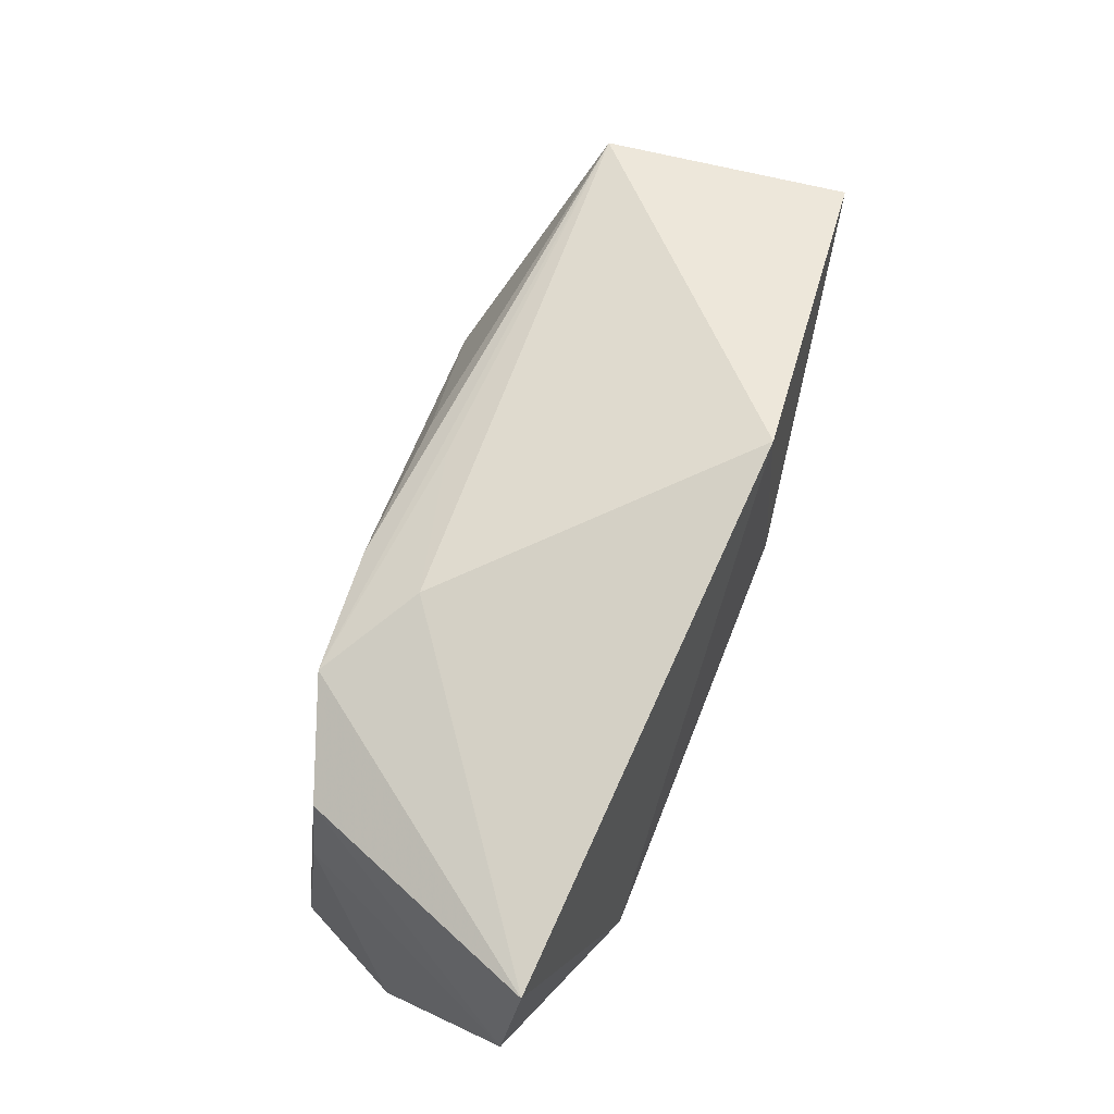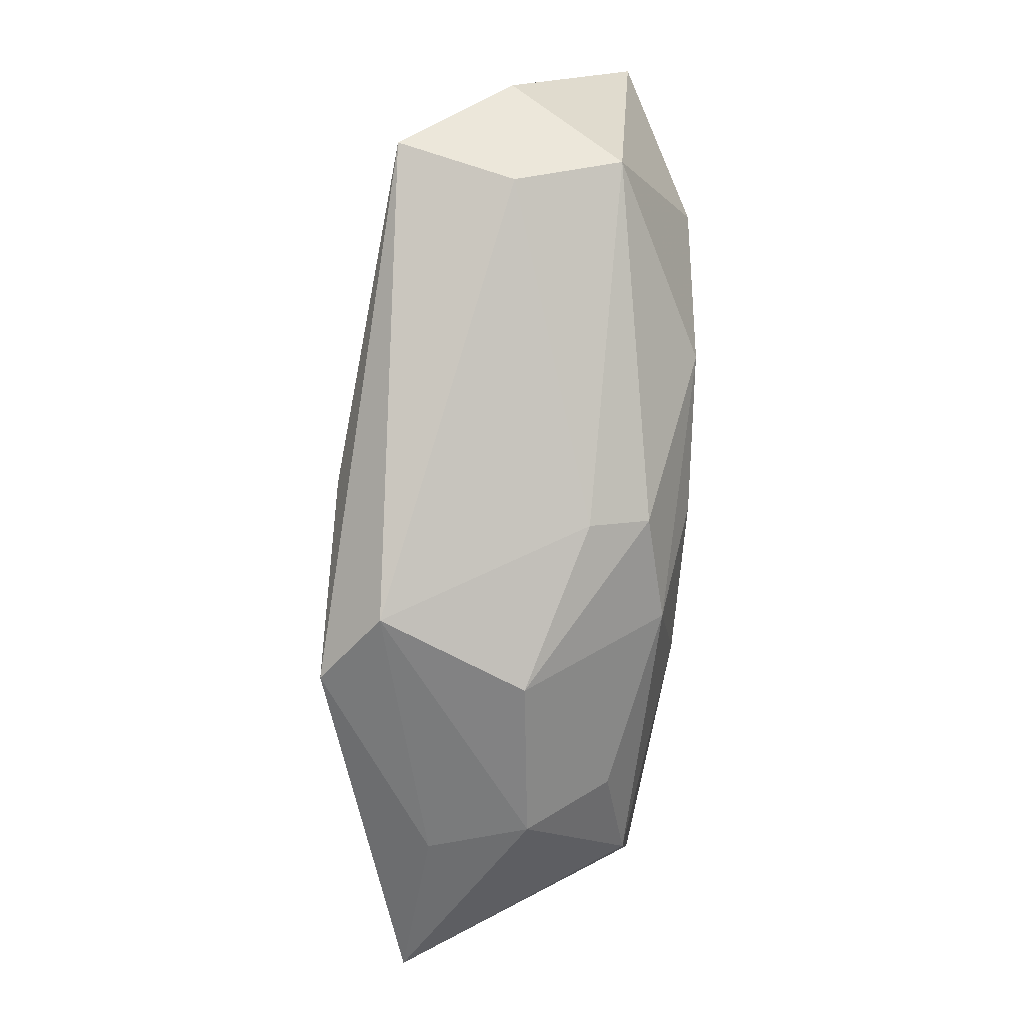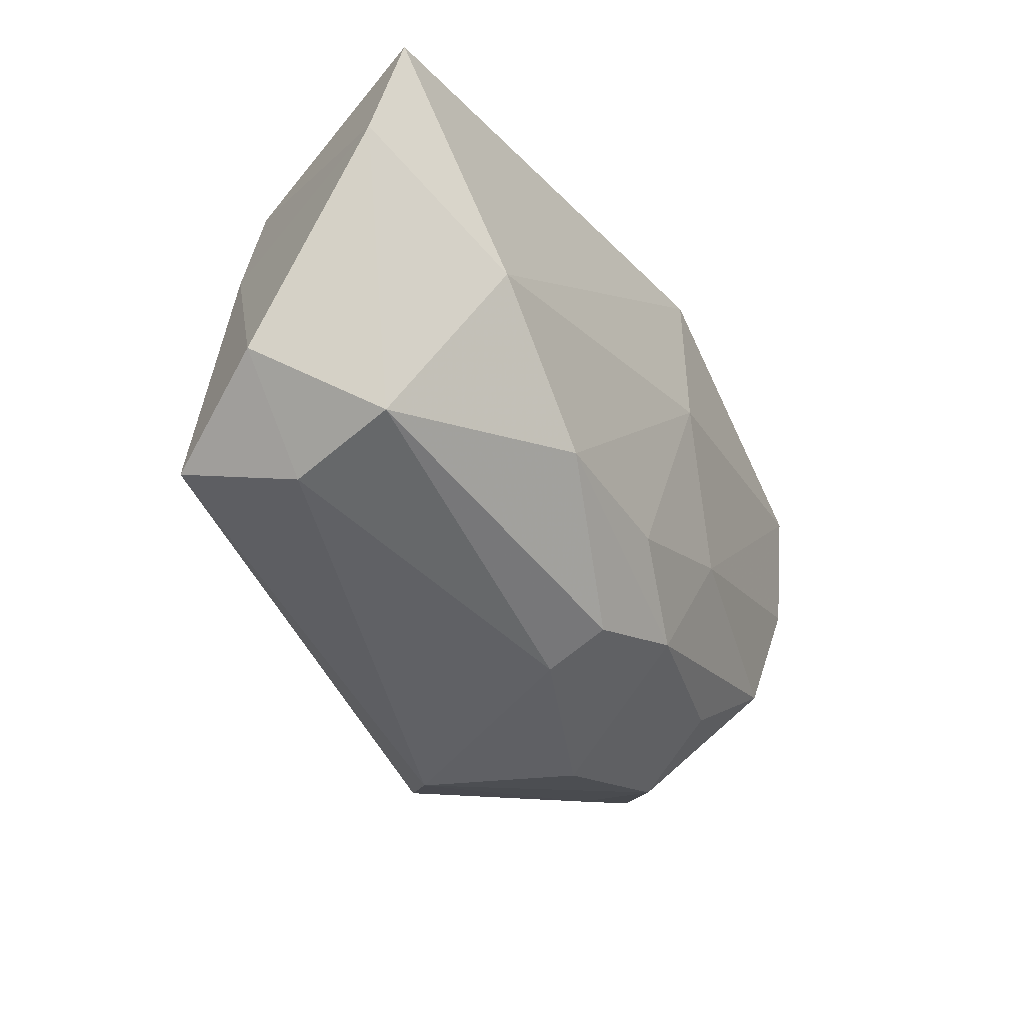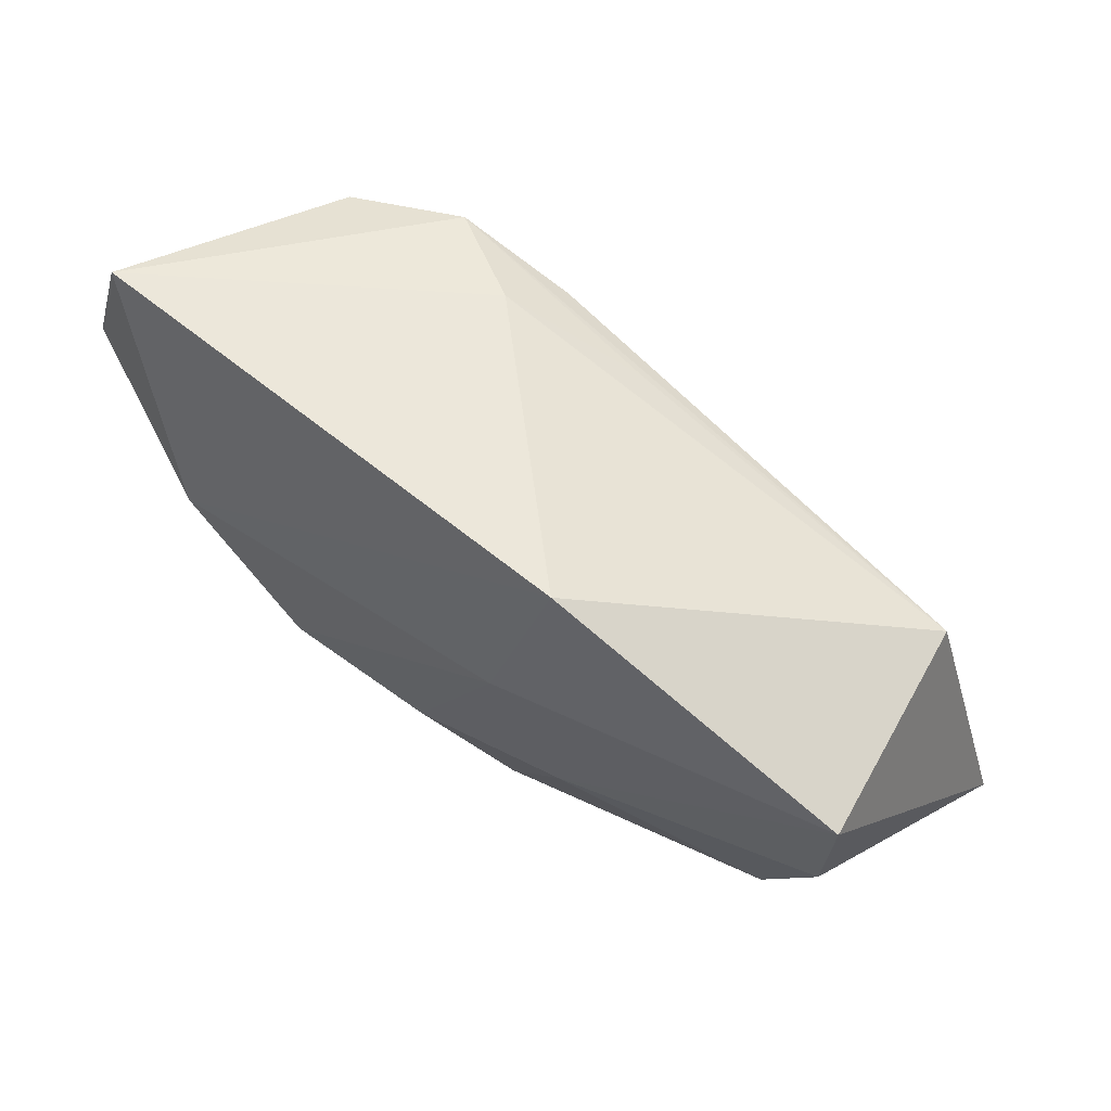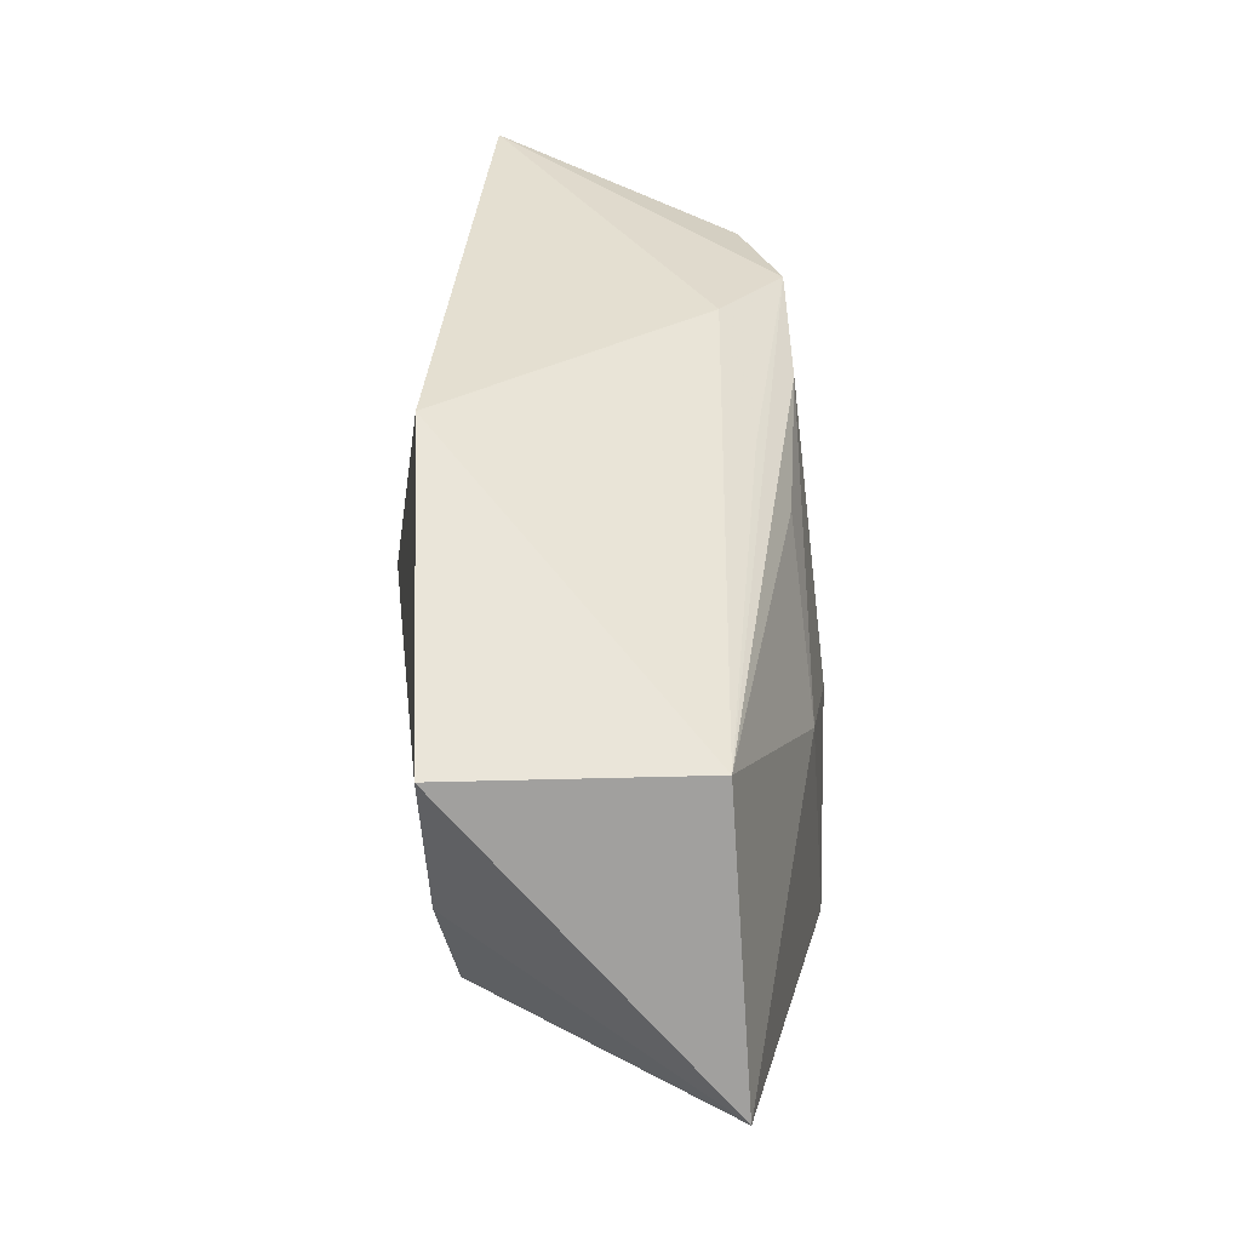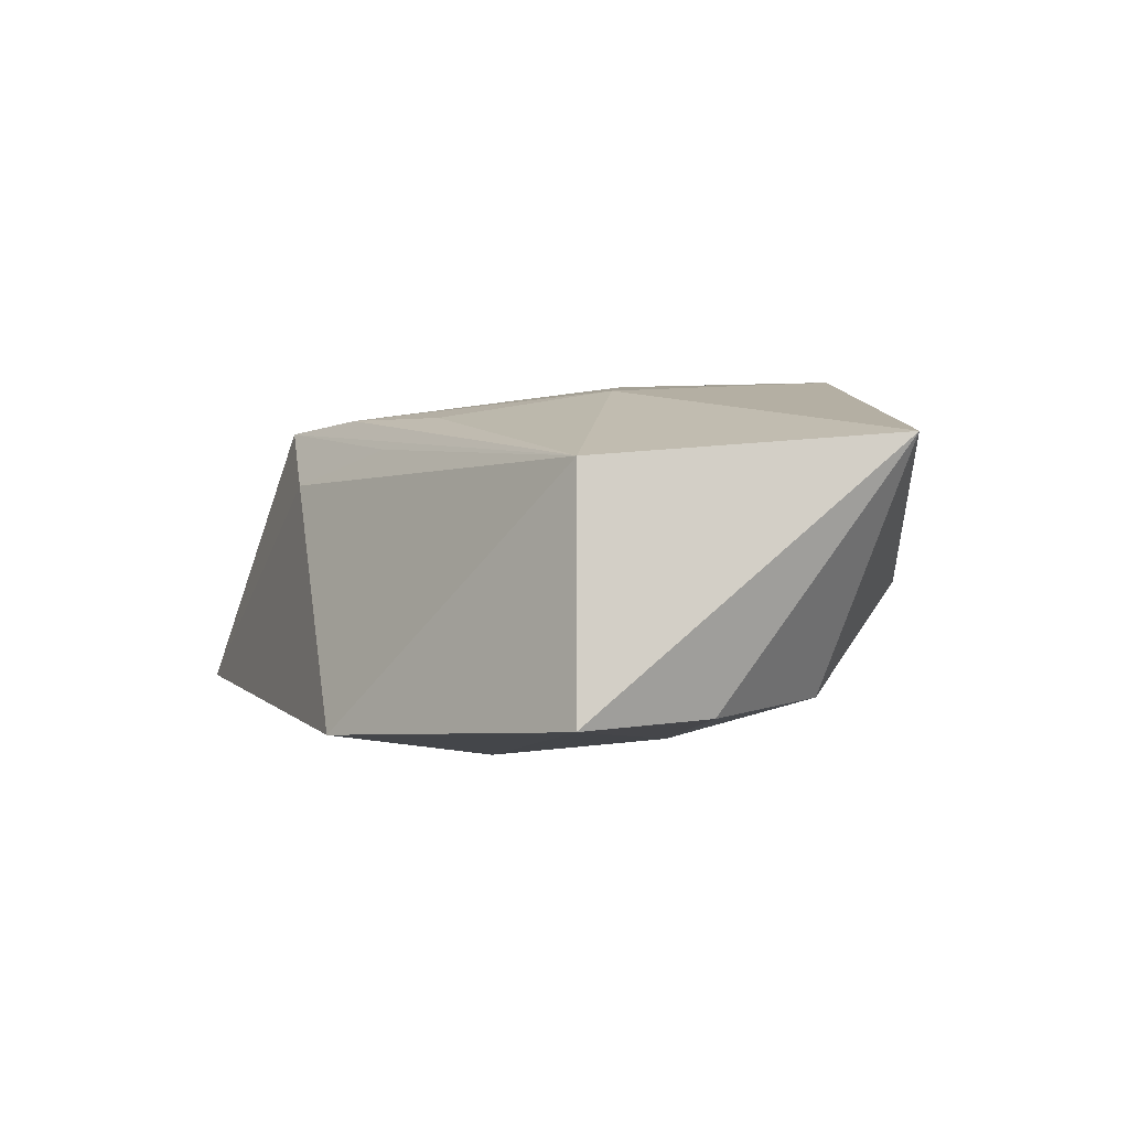
<metadata>
{"format":"obj","ext":"obj","renderer":"f3d","projection":"perspective","resolution":1024,"background":"white","views":[{"elev":78.8,"azim":111.6,"up":"+Y"},{"elev":-74.3,"azim":90.1,"up":"+Y"},{"elev":-30.3,"azim":121.7,"up":"+Y"},{"elev":61.1,"azim":-143.1,"up":"+Y"},{"elev":35.3,"azim":-88.1,"up":"+Y"},{"elev":0.4,"azim":-110.4,"up":"+Z"}]}
</metadata>
<code>
v -0.002427 -0.006009 0.01733
v 0.04017 -0.005888 0.000596
v 0.01577 -0.008613 -0.01625
v 0.001826 -0.01019 -0.01569
v 0.02705 0.003326 -0.01625
v -0.03525 0.01081 0.009294
v 0.0148 -0.001959 0.01494
v 0.03604 0.02452 -0.01113
v -0.01153 0.02452 -0.01363
v 0.009662 0.02183 0.008143
v 0.03145 0.0096 0.009532
v 0.03392 -0.01174 -0.009066
v 0.006019 -0.01657 0.01629
v -0.006542 -0.01675 -0.01298
v -0.01656 0.0005183 0.01584
v -0.002751 0.01712 0.0111
v -0.007126 0.008248 -0.01625
v -0.02278 -0.01695 -0.008154
v 0.02824 0.0192 0.009796
v 0.007533 0.0171 0.01423
v -0.01052 -0.02553 -0.0003778
v 0.01822 0.02033 0.01344
v 0.003353 -0.02157 -0.006114
v -0.04266 -0.01476 0.0113
v -0.005436 0.01278 0.01388
v 0.03572 -0.01252 0.01063
v -0.003787 -0.0262 0.01212
v 0.04027 0.01246 -0.01079
v 0.003046 -0.01886 -0.01148
v -0.02522 -0.02216 -0.0006264
v -0.009982 -0.02361 0.01768
v 0.03276 -0.01472 0.0004313
v -0.03814 0.01196 -0.01163
v -0.03197 -0.01129 -0.009961
v -0.02775 -0.02031 0.008468
v -0.01319 -0.006025 -0.01474
v -0.0373 9.756e-05 -0.01101
f 5 9 8
f 8 28 5
f 17 9 5
f 5 28 12
f 16 6 22
f 31 15 24
f 24 15 6
f 10 8 9
f 22 8 10
f 10 16 22
f 9 6 10
f 6 16 10
f 9 17 33
f 33 6 9
f 33 24 6
f 27 26 31
f 32 26 27
f 31 26 13
f 32 12 2
f 2 26 32
f 2 12 28
f 28 11 2
f 2 11 26
f 1 15 31
f 31 13 1
f 22 6 20
f 20 1 22
f 15 1 20
f 5 12 3
f 3 17 5
f 3 4 17
f 17 4 36
f 36 33 17
f 7 26 22
f 7 13 26
f 22 1 7
f 7 1 13
f 22 26 19
f 26 11 19
f 19 8 22
f 28 8 19
f 19 11 28
f 6 15 25
f 25 20 6
f 15 20 25
f 37 36 34
f 33 36 37
f 34 24 37
f 24 33 37
f 30 24 34
f 30 21 27
f 34 36 14
f 14 36 4
f 4 3 14
f 35 27 31
f 35 30 27
f 31 24 35
f 24 30 35
f 18 30 34
f 34 14 18
f 21 30 18
f 18 14 21
f 21 14 29
f 29 3 12
f 29 14 3
f 23 29 12
f 21 29 23
f 23 12 32
f 32 27 23
f 27 21 23

</code>
